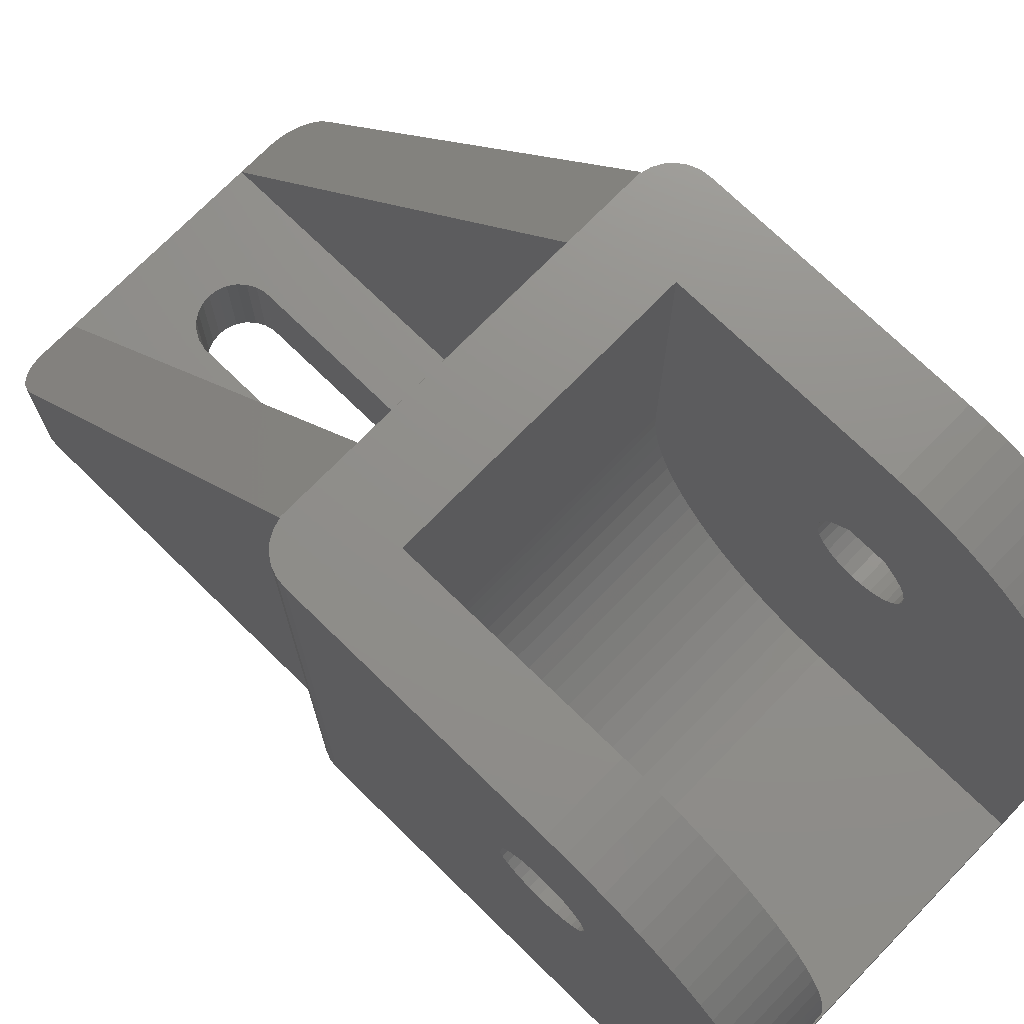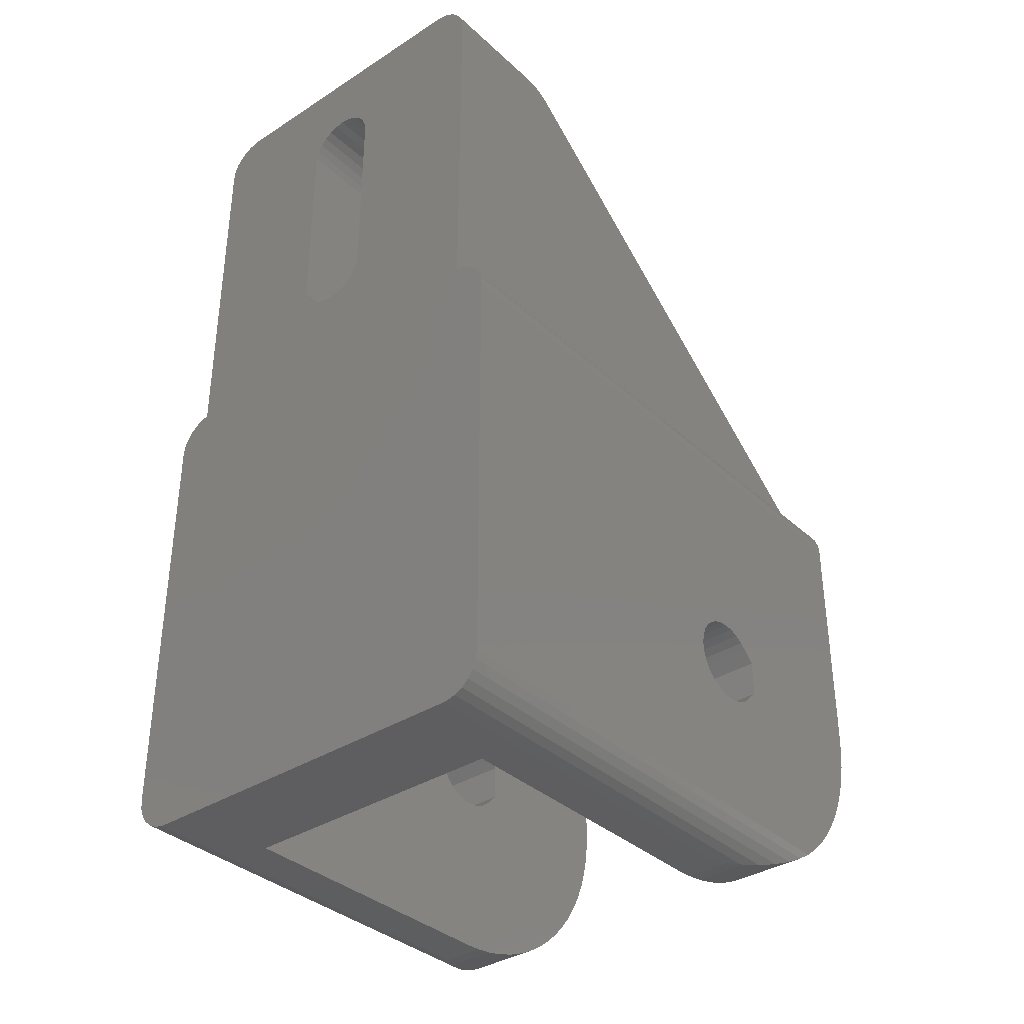
<metadata>
{"format":"stl","ext":"stl","renderer":"f3d","projection":"perspective","resolution":1024,"background":"white","views":[{"elev":72.9,"azim":-45.7,"up":"+Z"},{"elev":-35.9,"azim":-139.9,"up":"+Y"}]}
</metadata>
<code>
# stl→obj: 382 verts, 772 faces
v -0.4786 18.56 0
v -0.4786 18.56 5.01
v 0 18.5 0
v 0 18.5 5.01
v -0.4786 32.44 0
v 0 32.5 0
v 0 32.5 5.01
v -0.4786 32.44 5.01
v -0.9294 18.73 0
v -0.9294 18.73 5.01
v -0.9294 32.27 0
v -0.9294 32.27 5.01
v -1.326 19 0
v -1.326 19 5.01
v -1.326 32 0
v -1.326 32 5.01
v -1.646 19.36 0
v -1.646 19.36 5.01
v -1.646 31.64 0
v -1.646 31.64 5.01
v -1.87 19.79 0
v -1.87 19.79 5.01
v -1.87 31.21 0
v -1.87 31.21 5.01
v -1.985 20.26 0
v -1.985 20.26 5.01
v -1.985 30.74 0
v -1.985 30.74 5.01
v -10.33 -10.64 0
v -9.904 -10.87 0
v -9.904 -10.87 22.12
v -10.33 -10.64 23.23
v -9.965 -10.83 22.36
v -7.2 -10.63 23.3
v -10.33 14.64 0
v -10.33 14.64 31.45
v -9.904 14.87 0
v -9.5 14.96 0
v -9.5 14.96 31.45
v -9.904 14.87 31.45
v -10.35 -10.63 23.3
v -7.2 -10.34 24.21
v -10.67 -10.34 24.21
v -7.2 -9.969 25.1
v -10.69 -10.32 0
v -10.69 -10.32 24.25
v -10.69 14.32 0
v -10.69 14.32 31.45
v -10.93 -9.969 25.1
v -7.2 -9.526 25.95
v -10.97 -9.924 0
v -10.97 -9.924 25.19
v -10.97 13.92 0
v -10.97 13.92 31.45
v -11.12 -9.526 25.95
v -7.2 -9.011 26.76
v -11.14 -9.474 0
v -11.14 -9.474 26.03
v -11.14 13.47 0
v -11.14 13.47 31.45
v -11.19 -9.011 26.76
v -11.2 -0.3721 18.18
v -7.2 -0.3721 18.18
v -11.2 0.1245 18.15
v -7.2 -0.8513 18.31
v -11.2 -0.8513 18.31
v -7.2 -1.291 18.55
v -11.2 -0.9527 22.75
v -11.2 0 31.45
v -11.2 0.9527 22.75
v -7.2 0.9527 22.75
v -7.2 -0.9527 22.75
v -7.2 -1.626 22.08
v -11.2 -0.9587 31.41
v -7.2 -0.9587 31.41
v -7.2 -1.91 31.28
v -11.2 -1.291 18.55
v -7.2 -1.67 18.87
v -11.2 -1.626 22.08
v -7.2 -1.622 22.07
v -11.2 -1.622 22.07
v -11.2 -1.67 18.87
v -11.2 -1.67 22.03
v -7.2 -1.67 22.03
v -7.2 -1.971 21.64
v -11.2 -1.91 31.28
v -7.2 -2.847 31.08
v -11.2 -1.971 19.26
v -7.2 -1.971 19.26
v -11.2 -1.971 21.64
v -7.2 -2.18 21.18
v -11.2 -2.18 19.72
v -7.2 -2.18 19.72
v -11.2 -2.18 21.18
v -7.2 -2.287 20.7
v -11.2 -2.287 20.2
v -11.2 -2.287 20.7
v -7.2 -2.287 20.2
v -11.2 -2.847 31.08
v -7.2 -3.762 30.79
v -11.2 -3.762 30.79
v -7.2 -4.649 30.42
v -11.2 -4.649 30.42
v -7.2 -5.5 29.98
v -11.2 -5.5 29.98
v -7.2 -6.309 29.46
v -11.2 -6.309 29.46
v -7.2 -7.071 28.88
v -11.2 -7.071 28.88
v -7.2 -7.778 28.23
v -11.2 -7.778 28.23
v -11.2 -8.426 27.52
v -7.2 -8.426 27.52
v -11.2 -8.995 0
v -11.2 -8.995 26.78
v -11.2 12.99 0
v 11.2 12.99 0
v -9.195 -10.99 0
v -9.436 -10.98 0
v 11.2 -8.995 0
v 9.195 -10.99 0
v -11.2 12.99 31.45
v -7.2 0 31.45
v -7.2 11 31.45
v -11.2 0.6153 18.23
v -7.2 0.1245 18.15
v -11.2 1.077 18.42
v -7.2 0.6153 18.23
v -11.2 1.626 22.08
v -11.2 1.489 18.7
v -7.2 1.077 18.42
v -11.2 1.831 19.06
v -7.2 1.489 18.7
v -7.2 1.831 19.06
v -11.2 1.617 22.07
v -11.2 1.831 21.84
v -7.2 1.617 22.07
v -7.2 1.626 22.08
v -11.2 2.087 19.48
v -7.2 2.087 19.48
v -11.2 2.087 21.42
v -7.2 1.831 21.84
v -11.2 2.246 19.96
v -7.2 2.246 19.96
v -11.2 2.246 20.94
v -7.2 2.087 21.42
v -11.2 2.3 20.45
v -7.2 2.3 20.45
v -7.2 2.246 20.94
v -5.5 15.01 31.44
v 5.5 15.01 31.44
v 5.5 15.01 5.01
v -5.5 15.01 5.01
v -5.5 35.99 5.01
v -5.5 35.99 5.013
v 5.5 35.99 5.01
v 7.5 35.99 0
v -7.2 0 5
v -7.2 -10.83 22.36
v -7.2 -10.96 21.41
v -7.2 -10.99 20.56
v -7.2 -10.99 5
v 7.2 -10.99 5
v -7.2 0.9587 5.042
v 7.2 0 5
v -7.2 1.91 5.167
v -7.2 2.847 5.375
v -7.2 3.762 5.663
v -7.2 4.649 6.031
v -7.2 5.5 6.474
v -7.2 6.309 6.989
v -7.2 7.071 7.574
v 7.2 0.9587 5.042
v -7.2 7.778 8.222
v -7.2 8.426 8.929
v -7.2 9.011 9.691
v -7.2 9.526 10.5
v -7.2 9.969 11.35
v -7.2 10.34 12.24
v -7.2 10.63 13.15
v -7.2 10.83 14.09
v -7.2 10.96 15.04
v -7.2 11 16
v 7.2 1.91 5.167
v 7.2 10.34 12.24
v 7.2 10.63 13.15
v 7.2 10.83 14.09
v 7.2 10.96 15.04
v 7.2 11 16
v 7.2 11 31.45
v 9.5 15 31.45
v 7.2 2.847 5.375
v 7.2 3.762 5.663
v 7.2 4.649 6.031
v 7.2 5.5 6.474
v 7.2 6.309 6.989
v 7.2 7.071 7.574
v 7.2 7.778 8.222
v 7.2 8.426 8.929
v 7.2 9.011 9.691
v 7.2 9.526 10.5
v 7.2 9.969 11.35
v -7.5 35.99 0
v -7.5 35.99 5.013
v -7.741 35.98 0
v -7.741 35.98 5.031
v -8.209 35.86 0
v -8.209 35.86 5.176
v -8.636 35.64 0
v -8.636 35.64 5.459
v -8.997 35.32 0
v -8.997 35.32 5.861
v -9.195 -10.99 20.56
v -9.271 34.92 0
v -9.271 34.92 6.361
v -9.436 -10.98 20.9
v -9.442 34.47 0
v -9.442 34.47 6.929
v -9.5 15 31.45
v -9.5 33.99 7.532
v -9.5 33.99 0
v -9.526 -10.96 21.41
v 0.4786 18.56 0
v 9.5 14.96 0
v 0.4786 18.56 5.01
v 0.4786 32.44 0
v 0.4786 32.44 5.01
v 0.9294 18.73 0
v 0.9294 18.73 5.01
v 0.9294 32.27 0
v 0.9294 32.27 5.01
v 1.326 19 0
v 1.326 19 5.01
v 1.326 32 0
v 1.326 32 5.01
v 1.646 19.36 5.01
v 1.646 19.36 0
v 1.646 31.64 0
v 1.646 31.64 5.01
v 1.87 19.79 5.01
v 1.87 19.79 0
v 1.87 31.21 0
v 1.87 31.21 5.01
v 1.985 20.26 5.01
v 1.985 20.26 0
v 1.985 30.74 0
v 9.5 33.99 0
v 1.985 30.74 5.01
v 10.33 -10.64 0
v 10.69 -10.32 0
v 10.33 -10.64 23.23
v 10.69 -10.32 24.25
v 10.35 -10.63 23.3
v 10.33 14.64 0
v 10.33 14.64 31.45
v 10.69 14.32 0
v 10.69 14.32 31.45
v 10.67 -10.34 24.21
v 10.97 -9.924 0
v 10.97 -9.924 25.19
v 10.93 -9.969 25.1
v 10.97 13.92 31.45
v 10.97 13.92 0
v 11.14 -9.474 0
v 11.14 -9.474 26.03
v 11.12 -9.526 25.95
v 11.14 13.47 31.45
v 11.14 13.47 0
v 11.2 -8.995 26.78
v 11.19 -9.011 26.76
v 11.2 12.99 31.45
v 11.2 -0.9527 22.75
v 11.2 0.9527 22.75
v 11.2 0 31.45
v 11.2 -0.9587 31.41
v 11.2 -1.67 22.03
v 11.2 -1.622 22.07
v 11.2 -1.626 22.08
v 11.2 -1.91 31.28
v 11.2 -2.847 31.08
v 11.2 -3.762 30.79
v 11.2 -4.649 30.42
v 11.2 -5.5 29.98
v 11.2 -6.309 29.46
v 11.2 -7.071 28.88
v 11.2 -7.778 28.23
v 11.2 -8.426 27.52
v 11.2 -1.971 21.64
v 11.2 -0.3721 18.18
v 11.2 -0.8513 18.31
v 11.2 -1.291 18.55
v 11.2 -1.67 18.87
v 11.2 -1.971 19.26
v 11.2 -2.18 19.72
v 11.2 0.1245 18.15
v 11.2 -2.287 20.2
v 11.2 -2.18 21.18
v 11.2 -2.287 20.7
v 11.2 0.6153 18.23
v 11.2 1.077 18.42
v 11.2 1.626 22.08
v 11.2 1.489 18.7
v 11.2 1.831 19.06
v 11.2 1.617 22.07
v 11.2 1.831 21.84
v 11.2 2.087 19.48
v 11.2 2.087 21.42
v 11.2 2.246 19.96
v 11.2 2.246 20.94
v 11.2 2.3 20.45
v 9.5 33.99 7.532
v 5.5 35.99 5.013
v 7.5 35.99 5.013
v 7.2 -0.3721 18.18
v 7.2 0.1245 18.15
v 7.2 -0.8513 18.31
v 7.2 -0.9527 22.75
v 7.2 0 31.45
v 7.2 0.9527 22.75
v 7.2 -0.9587 31.41
v 7.2 -1.291 18.55
v 7.2 -1.626 22.08
v 7.2 -1.622 22.07
v 7.2 -1.67 18.87
v 7.2 -1.67 22.03
v 7.2 -1.91 31.28
v 7.2 -1.971 19.26
v 7.2 -1.971 21.64
v 7.2 -10.34 24.21
v 7.2 -9.969 25.1
v 7.2 -2.287 20.7
v 7.2 -10.63 23.3
v 9.965 -10.83 22.36
v 7.2 -10.83 22.36
v 9.526 -10.96 21.41
v 9.904 -10.87 22.12
v 7.2 -10.96 21.41
v 9.195 -10.99 20.56
v 7.2 -10.99 20.56
v 7.2 -2.18 19.72
v 7.2 -2.287 20.2
v 7.2 -2.18 21.18
v 7.2 -2.847 31.08
v 7.2 -3.762 30.79
v 7.2 -4.649 30.42
v 7.2 -5.5 29.98
v 7.2 -6.309 29.46
v 7.2 -7.071 28.88
v 7.2 -7.778 28.23
v 7.2 -8.426 27.52
v 7.2 -9.011 26.76
v 7.2 -9.526 25.95
v 7.2 0.6153 18.23
v 7.2 1.077 18.42
v 7.2 1.626 22.08
v 7.2 1.489 18.7
v 7.2 1.831 19.06
v 7.2 1.617 22.07
v 7.2 1.831 21.84
v 7.2 2.087 19.48
v 7.2 2.087 21.42
v 9.5 14.96 31.45
v 7.2 2.246 19.96
v 7.2 2.246 20.94
v 7.2 2.3 20.45
v 7.741 35.98 0
v 8.209 35.86 0
v 8.636 35.64 0
v 8.997 35.32 0
v 9.271 34.92 0
v 9.442 34.47 0
v 7.741 35.98 5.031
v 8.209 35.86 5.176
v 8.636 35.64 5.459
v 8.997 35.32 5.861
v 9.271 34.92 6.361
v 9.442 34.47 6.929
v 9.904 -10.87 0
v 9.436 -10.98 0
v 9.436 -10.98 20.9
v 9.904 14.87 0
v 9.904 14.87 31.45
f 1 2 3
f 2 4 3
f 5 6 7
f 5 7 8
f 9 10 1
f 10 2 1
f 11 5 8
f 11 8 12
f 13 14 9
f 14 10 9
f 15 11 12
f 15 12 16
f 17 14 13
f 17 18 14
f 19 15 20
f 20 15 16
f 21 18 17
f 21 22 18
f 23 19 24
f 24 19 20
f 25 22 21
f 25 26 22
f 25 27 26
f 26 27 28
f 27 23 28
f 28 23 24
f 29 30 31
f 29 31 32
f 32 31 33
f 32 33 34
f 35 36 37
f 35 37 38
f 36 39 40
f 36 40 37
f 41 32 34
f 41 34 42
f 43 41 42
f 43 42 44
f 45 29 32
f 45 32 46
f 46 32 41
f 46 41 43
f 46 43 44
f 47 48 35
f 48 36 35
f 49 46 44
f 49 44 50
f 51 45 46
f 51 46 52
f 52 46 49
f 52 49 50
f 53 48 47
f 53 54 48
f 55 52 50
f 55 50 56
f 57 51 52
f 57 52 58
f 58 52 55
f 58 55 56
f 59 54 53
f 59 60 54
f 61 58 56
f 62 63 64
f 62 65 63
f 66 65 62
f 66 67 65
f 68 69 70
f 68 70 71
f 68 72 73
f 68 71 72
f 74 69 68
f 74 75 69
f 74 76 75
f 77 67 66
f 77 78 67
f 79 68 73
f 79 80 81
f 79 73 80
f 82 78 77
f 83 81 80
f 83 79 81
f 83 80 84
f 83 84 85
f 86 74 68
f 86 76 74
f 86 87 76
f 88 78 82
f 88 89 78
f 90 83 85
f 90 85 91
f 92 89 88
f 92 93 89
f 94 90 91
f 94 91 95
f 96 97 98
f 96 93 92
f 96 98 93
f 97 94 95
f 97 95 98
f 99 68 79
f 99 79 83
f 99 83 90
f 99 86 68
f 99 90 94
f 99 94 97
f 99 87 86
f 99 100 87
f 101 99 97
f 101 100 99
f 101 102 100
f 103 101 97
f 103 102 101
f 103 104 102
f 105 103 97
f 105 104 103
f 105 106 104
f 107 105 97
f 107 106 105
f 107 108 106
f 109 107 97
f 109 108 107
f 109 110 108
f 111 109 97
f 111 110 109
f 112 111 97
f 112 110 111
f 112 113 110
f 114 29 45
f 114 45 51
f 114 51 57
f 114 57 58
f 114 58 115
f 114 62 64
f 114 66 62
f 114 77 66
f 114 82 77
f 114 88 82
f 114 92 88
f 114 115 92
f 114 64 116
f 114 116 117
f 114 118 119
f 114 119 30
f 114 30 29
f 114 120 121
f 114 117 120
f 114 121 118
f 115 58 61
f 115 61 56
f 115 96 92
f 115 97 96
f 115 112 97
f 115 113 112
f 115 56 113
f 69 122 70
f 69 75 123
f 69 123 124
f 69 124 122
f 64 125 116
f 64 63 126
f 64 126 125
f 125 127 116
f 125 126 128
f 125 128 127
f 70 129 71
f 70 122 129
f 127 130 116
f 127 128 131
f 127 131 130
f 130 132 116
f 130 131 133
f 130 133 134
f 130 134 132
f 135 129 136
f 135 136 137
f 135 137 138
f 135 138 129
f 129 122 136
f 129 138 71
f 132 139 116
f 132 134 140
f 132 140 139
f 136 122 141
f 136 141 142
f 136 142 137
f 116 35 38
f 116 47 35
f 116 53 47
f 116 59 53
f 116 60 59
f 116 122 60
f 116 38 3
f 116 3 117
f 122 36 48
f 122 48 54
f 122 54 60
f 122 124 39
f 122 39 36
f 139 143 116
f 139 140 144
f 139 144 143
f 141 122 145
f 141 145 146
f 141 146 142
f 143 122 116
f 143 147 122
f 143 144 148
f 143 148 147
f 145 122 147
f 145 147 149
f 145 149 146
f 147 148 149
f 150 151 152
f 153 2 10
f 153 10 14
f 153 14 18
f 153 18 22
f 153 22 26
f 153 26 154
f 153 150 152
f 153 154 155
f 153 155 150
f 153 4 2
f 153 152 4
f 154 8 7
f 154 12 8
f 154 16 12
f 154 20 16
f 154 24 20
f 154 26 28
f 154 28 24
f 154 7 156
f 154 156 157
f 63 158 126
f 65 158 63
f 72 71 123
f 75 72 123
f 67 158 65
f 84 80 73
f 76 72 75
f 42 91 44
f 34 91 42
f 34 95 91
f 159 95 34
f 160 95 159
f 161 78 89
f 161 89 93
f 161 93 98
f 161 98 95
f 161 95 160
f 162 67 78
f 162 78 161
f 162 158 67
f 162 163 158
f 87 72 76
f 100 72 87
f 102 72 100
f 104 72 102
f 106 72 104
f 108 72 106
f 108 73 72
f 110 73 108
f 110 84 73
f 113 84 110
f 113 85 84
f 56 85 113
f 50 85 56
f 44 85 50
f 44 91 85
f 123 71 124
f 158 164 126
f 158 163 165
f 158 165 164
f 126 164 166
f 126 166 167
f 126 167 168
f 126 168 128
f 128 168 169
f 128 169 170
f 128 170 171
f 128 171 172
f 128 172 131
f 71 138 124
f 164 165 173
f 164 173 166
f 131 172 174
f 131 174 175
f 131 175 176
f 131 176 177
f 131 177 178
f 131 178 133
f 133 179 180
f 133 180 181
f 133 181 134
f 133 178 179
f 137 142 138
f 138 142 124
f 134 181 182
f 134 182 183
f 134 183 140
f 142 146 124
f 166 173 184
f 166 184 167
f 179 185 186
f 179 186 180
f 180 186 187
f 180 187 181
f 181 187 188
f 181 188 182
f 182 188 189
f 182 189 183
f 183 189 190
f 183 190 124
f 124 190 191
f 140 183 144
f 146 149 124
f 144 183 148
f 149 183 124
f 149 148 183
f 167 184 192
f 167 192 168
f 168 192 193
f 168 193 169
f 169 193 194
f 169 194 170
f 170 194 195
f 170 195 171
f 171 195 196
f 171 196 172
f 172 196 197
f 172 197 174
f 174 197 198
f 174 198 199
f 174 199 175
f 175 199 200
f 175 200 176
f 176 200 201
f 176 201 177
f 177 201 202
f 177 202 178
f 178 185 179
f 178 202 185
f 203 5 11
f 203 11 15
f 203 15 19
f 203 19 23
f 203 23 27
f 203 154 157
f 203 204 154
f 203 6 5
f 203 157 6
f 204 155 154
f 205 204 203
f 205 206 204
f 207 206 205
f 207 208 206
f 208 204 206
f 209 208 207
f 209 210 208
f 210 204 208
f 211 210 209
f 211 212 210
f 212 204 210
f 118 162 213
f 118 163 162
f 118 121 163
f 213 161 160
f 213 162 161
f 214 212 211
f 214 215 212
f 215 204 212
f 119 118 213
f 119 213 216
f 217 215 214
f 217 218 215
f 218 204 215
f 38 1 3
f 38 9 1
f 38 13 9
f 38 17 13
f 38 21 17
f 38 25 21
f 38 39 219
f 38 219 220
f 38 221 25
f 38 220 221
f 39 124 219
f 219 150 220
f 219 124 191
f 219 151 150
f 219 191 151
f 221 27 25
f 221 203 27
f 221 205 203
f 221 207 205
f 221 209 207
f 221 211 209
f 221 214 211
f 221 217 214
f 221 218 217
f 221 220 218
f 220 150 155
f 220 155 204
f 220 204 218
f 222 160 159
f 222 213 160
f 222 216 213
f 30 119 216
f 30 216 31
f 31 216 222
f 31 222 159
f 37 40 38
f 40 39 38
f 33 159 34
f 33 31 159
f 3 4 223
f 3 223 224
f 3 224 117
f 4 225 223
f 4 152 225
f 6 226 227
f 6 227 7
f 6 157 226
f 7 227 156
f 223 225 228
f 223 228 224
f 225 229 228
f 225 152 229
f 226 230 231
f 226 231 227
f 226 157 230
f 227 231 156
f 228 229 232
f 228 232 224
f 229 233 232
f 229 152 233
f 230 234 235
f 230 235 231
f 230 157 234
f 231 235 156
f 232 233 236
f 232 237 224
f 232 236 237
f 233 152 236
f 234 238 235
f 234 157 238
f 235 238 239
f 235 239 156
f 237 236 240
f 237 241 224
f 237 240 241
f 236 152 240
f 238 242 239
f 238 157 242
f 239 242 243
f 239 243 156
f 241 240 244
f 241 245 224
f 241 244 245
f 240 152 244
f 242 246 243
f 242 157 247
f 242 247 246
f 243 246 248
f 243 248 156
f 245 244 248
f 245 246 247
f 245 248 246
f 245 247 224
f 244 152 248
f 248 152 156
f 249 250 251
f 251 250 252
f 251 252 253
f 254 255 256
f 255 257 256
f 253 252 258
f 250 259 252
f 252 259 260
f 252 260 261
f 256 257 262
f 256 262 263
f 259 264 260
f 260 264 265
f 260 265 266
f 263 262 267
f 263 267 268
f 264 120 265
f 265 120 269
f 265 269 270
f 268 267 271
f 268 271 117
f 272 273 274
f 275 272 274
f 276 277 278
f 279 272 275
f 280 272 279
f 281 272 280
f 282 272 281
f 283 272 282
f 284 272 283
f 285 272 284
f 285 278 272
f 286 278 285
f 286 276 278
f 287 276 286
f 287 288 276
f 120 289 290
f 120 290 291
f 120 291 292
f 120 292 293
f 120 293 294
f 120 294 269
f 120 295 289
f 120 117 295
f 269 288 287
f 269 294 296
f 269 297 288
f 269 296 298
f 269 298 297
f 274 273 271
f 295 117 299
f 299 117 300
f 273 301 271
f 300 117 302
f 302 117 303
f 304 305 301
f 301 305 271
f 303 117 306
f 305 307 271
f 306 117 308
f 307 309 271
f 308 117 271
f 308 271 310
f 309 310 271
f 151 191 311
f 151 311 312
f 152 151 312
f 152 312 156
f 156 312 313
f 156 313 157
f 312 311 313
f 314 289 315
f 314 290 289
f 314 315 165
f 316 290 314
f 316 291 290
f 316 314 165
f 317 272 278
f 317 273 272
f 317 318 319
f 317 319 273
f 320 275 318
f 320 279 275
f 320 318 317
f 321 291 316
f 321 292 291
f 321 316 165
f 322 277 323
f 322 278 277
f 322 317 278
f 324 292 321
f 325 277 276
f 325 276 288
f 325 323 277
f 325 322 323
f 326 279 320
f 326 280 279
f 326 320 317
f 327 292 324
f 327 293 292
f 328 288 297
f 328 325 288
f 329 253 258
f 329 258 330
f 329 330 331
f 332 251 253
f 332 253 329
f 332 329 331
f 332 333 251
f 334 332 331
f 334 335 336
f 334 336 333
f 334 333 332
f 337 334 331
f 337 338 335
f 337 335 334
f 339 327 324
f 339 337 331
f 339 340 327
f 339 341 340
f 339 331 341
f 339 338 337
f 163 321 165
f 163 324 321
f 163 339 324
f 163 121 338
f 163 338 339
f 340 293 327
f 340 294 293
f 342 297 298
f 342 328 297
f 341 294 340
f 341 296 294
f 341 331 296
f 331 298 296
f 331 342 298
f 343 280 326
f 343 281 280
f 343 317 322
f 343 322 325
f 343 325 328
f 343 326 317
f 343 328 342
f 343 342 331
f 344 281 343
f 344 282 281
f 344 343 331
f 345 282 344
f 345 283 282
f 345 344 331
f 346 283 345
f 346 284 283
f 346 345 331
f 347 284 346
f 347 285 284
f 347 346 331
f 348 285 347
f 348 286 285
f 348 347 331
f 349 286 348
f 349 348 331
f 350 286 349
f 350 287 286
f 350 269 287
f 350 349 331
f 351 266 265
f 351 265 270
f 351 270 269
f 351 269 350
f 351 350 331
f 352 261 260
f 352 260 266
f 352 266 351
f 352 351 331
f 330 258 252
f 330 252 261
f 330 261 352
f 330 352 331
f 318 275 274
f 318 274 190
f 318 190 319
f 165 315 173
f 315 289 295
f 315 295 353
f 315 353 193
f 315 184 173
f 315 192 184
f 315 193 192
f 353 295 299
f 353 299 354
f 353 354 193
f 319 355 273
f 319 190 355
f 354 299 300
f 354 300 356
f 354 356 193
f 356 300 302
f 356 302 303
f 356 303 357
f 356 357 193
f 358 304 301
f 358 301 355
f 358 355 359
f 358 359 304
f 355 301 273
f 355 190 359
f 357 303 306
f 357 306 360
f 357 360 193
f 359 305 304
f 359 190 361
f 359 361 305
f 190 274 271
f 190 271 362
f 190 362 191
f 360 306 308
f 360 308 363
f 360 363 193
f 361 307 305
f 361 190 364
f 361 364 307
f 363 308 310
f 363 310 365
f 363 185 202
f 363 186 185
f 363 187 186
f 363 188 187
f 363 189 188
f 363 365 189
f 363 194 193
f 363 195 194
f 363 196 195
f 363 197 196
f 363 198 197
f 363 199 198
f 363 200 199
f 363 201 200
f 363 202 201
f 364 309 307
f 364 189 365
f 364 190 189
f 364 365 309
f 365 310 309
f 157 313 366
f 157 366 367
f 157 367 368
f 157 368 369
f 157 369 370
f 157 370 371
f 157 371 247
f 313 372 366
f 313 373 372
f 313 374 373
f 313 375 374
f 313 376 375
f 313 377 376
f 313 311 377
f 366 372 367
f 372 373 367
f 367 373 368
f 373 374 368
f 368 374 369
f 374 375 369
f 369 375 370
f 375 376 370
f 121 249 378
f 121 250 249
f 121 259 250
f 121 264 259
f 121 120 264
f 121 379 338
f 121 378 379
f 338 379 380
f 338 380 335
f 370 376 371
f 376 377 371
f 379 378 380
f 380 378 336
f 380 336 335
f 371 377 247
f 377 311 247
f 224 254 256
f 224 256 263
f 224 263 268
f 224 268 117
f 224 362 381
f 224 191 362
f 224 247 311
f 224 311 191
f 224 381 254
f 362 255 382
f 362 257 255
f 362 262 257
f 362 267 262
f 362 271 267
f 362 382 381
f 378 249 336
f 336 249 251
f 336 251 333
f 381 382 254
f 382 255 254

</code>
